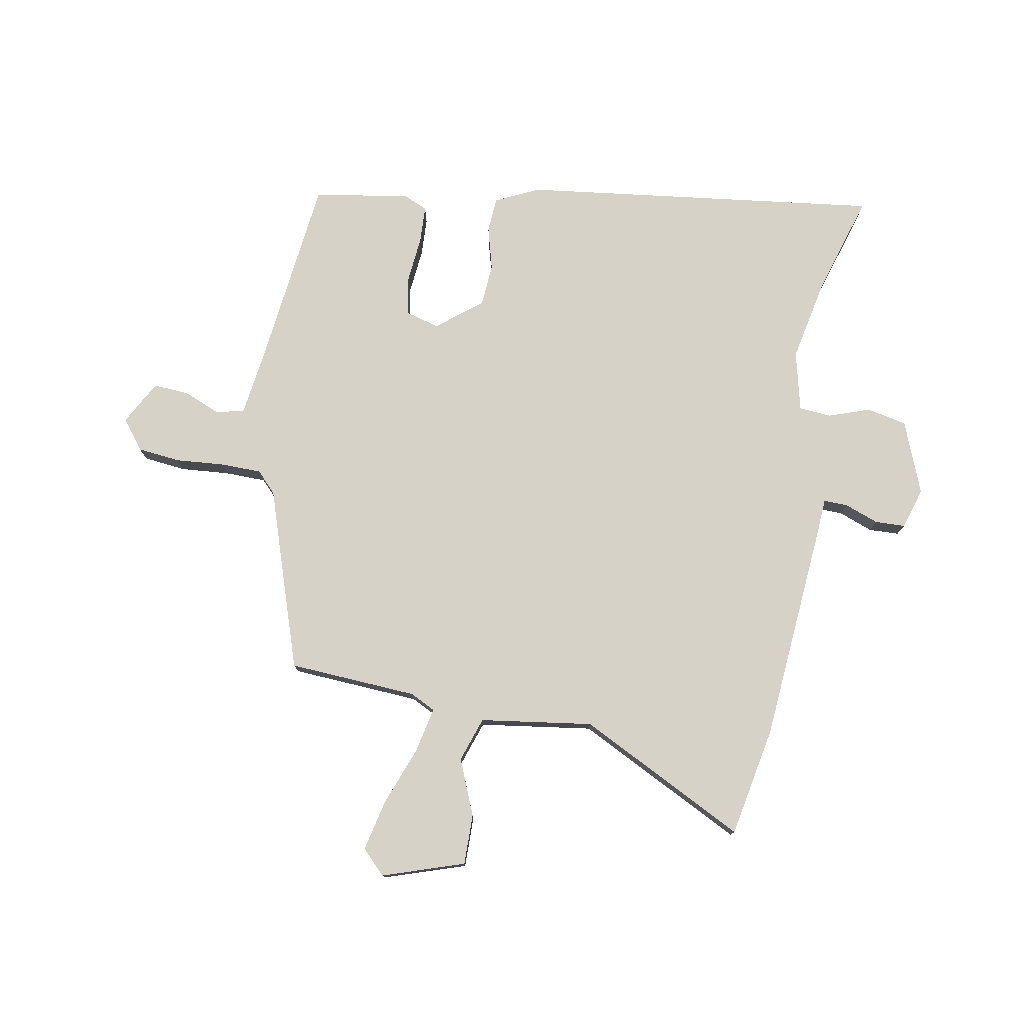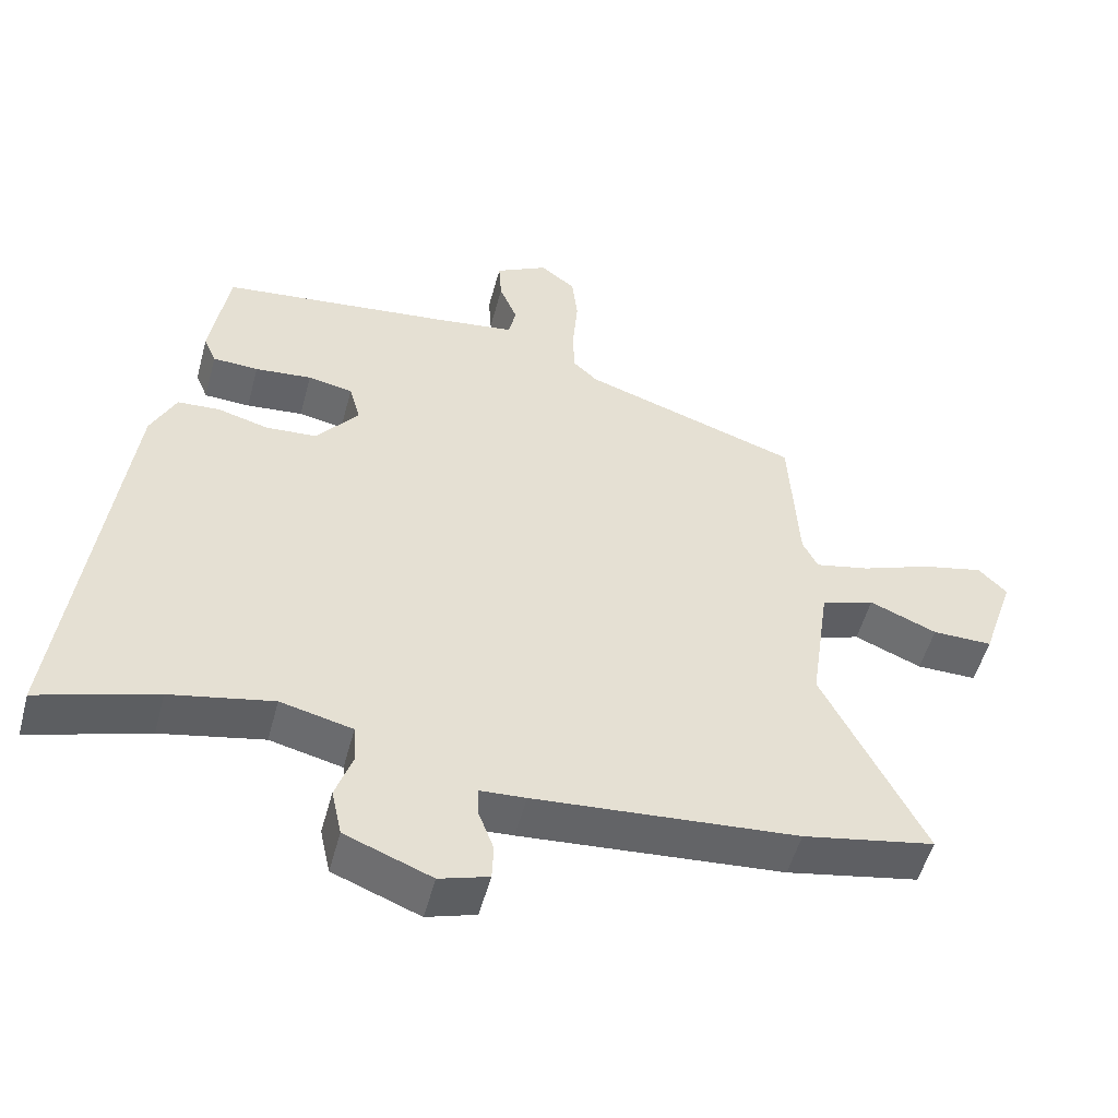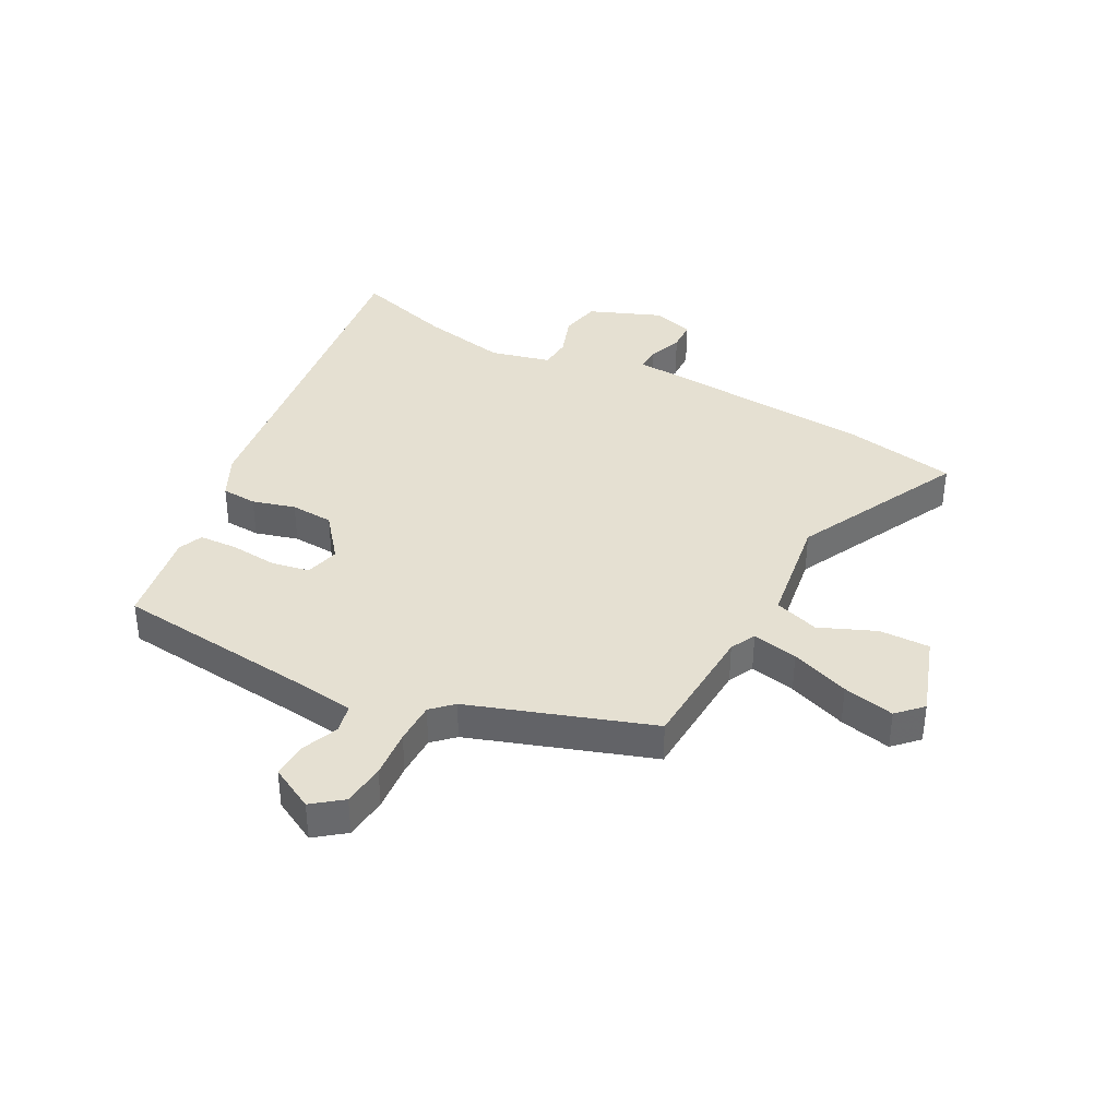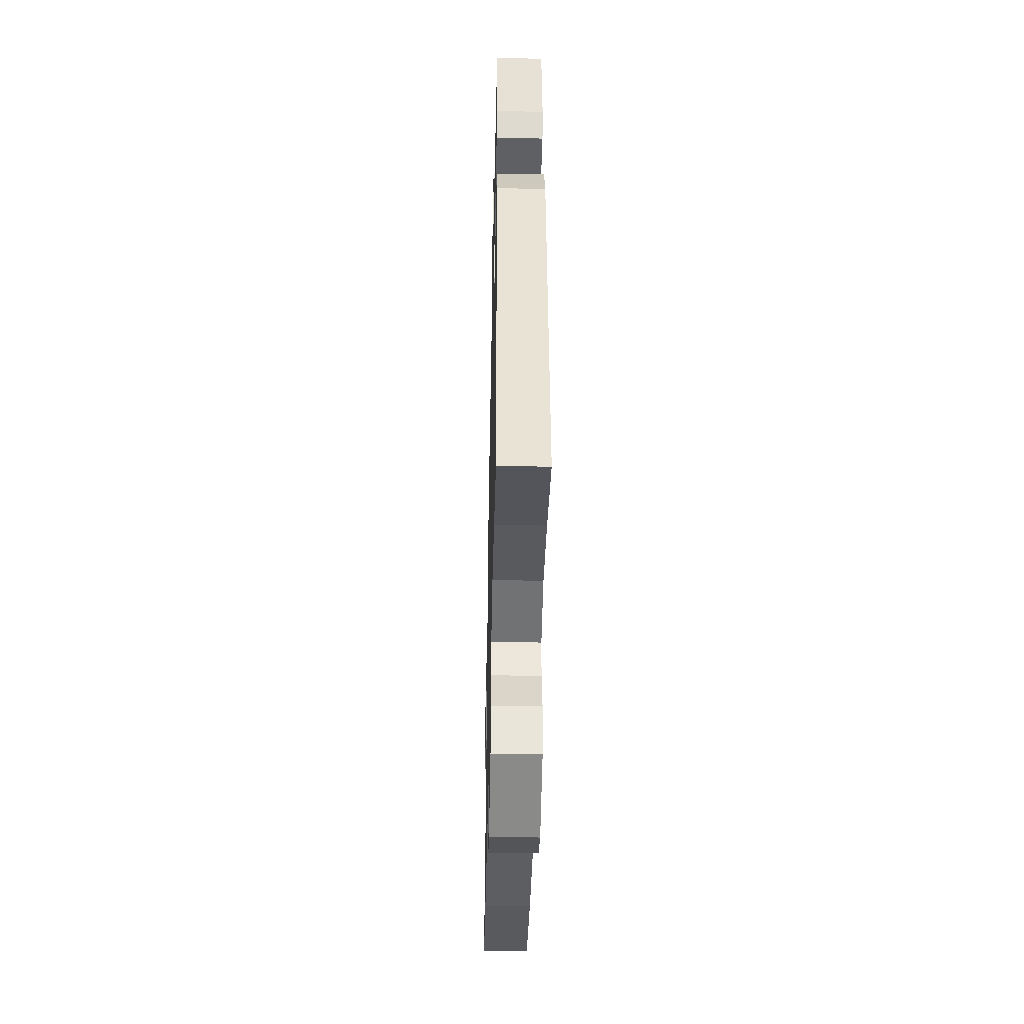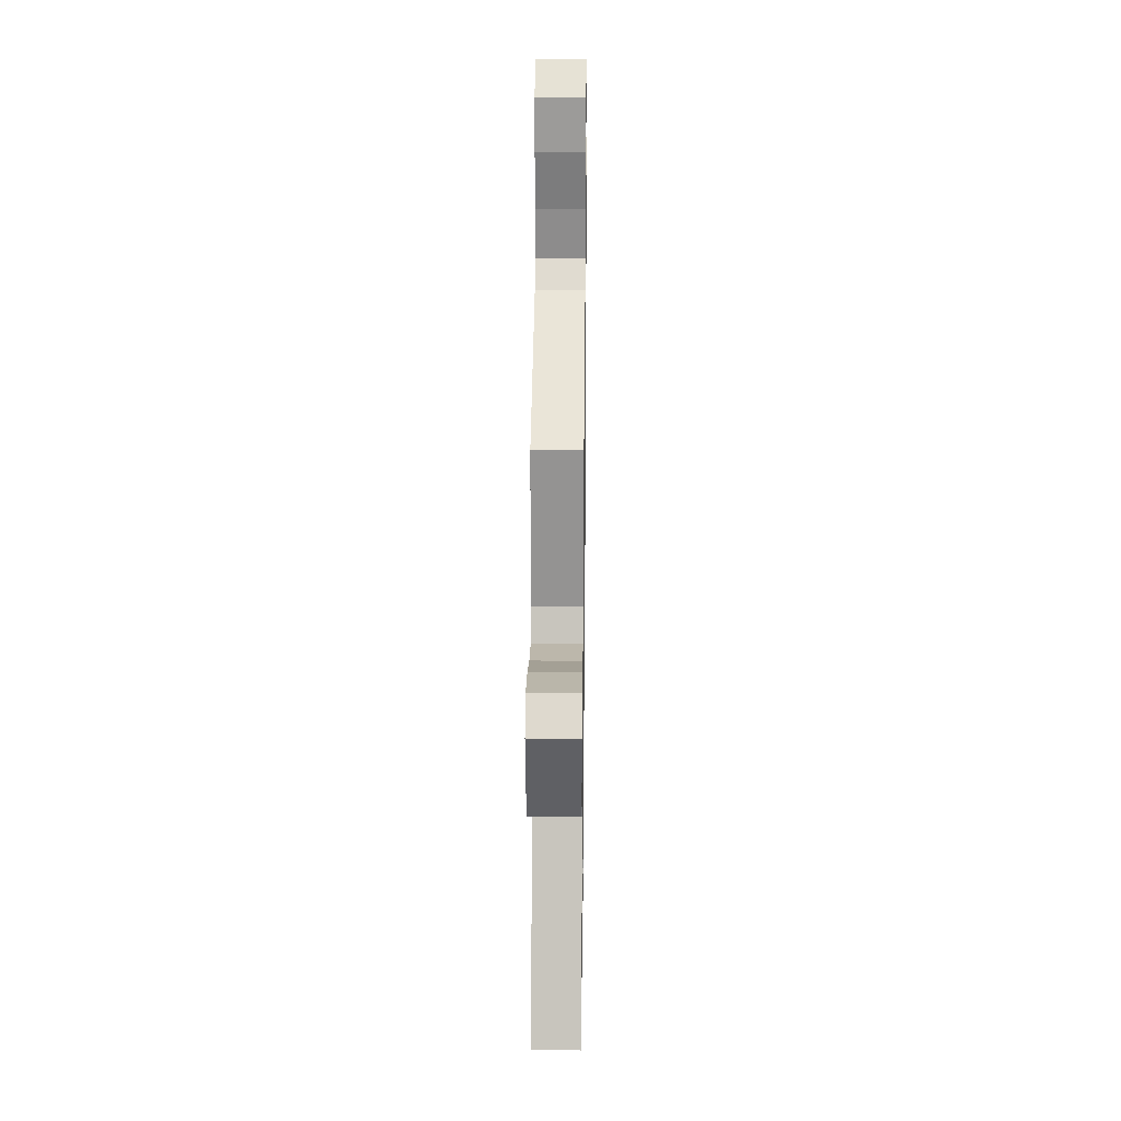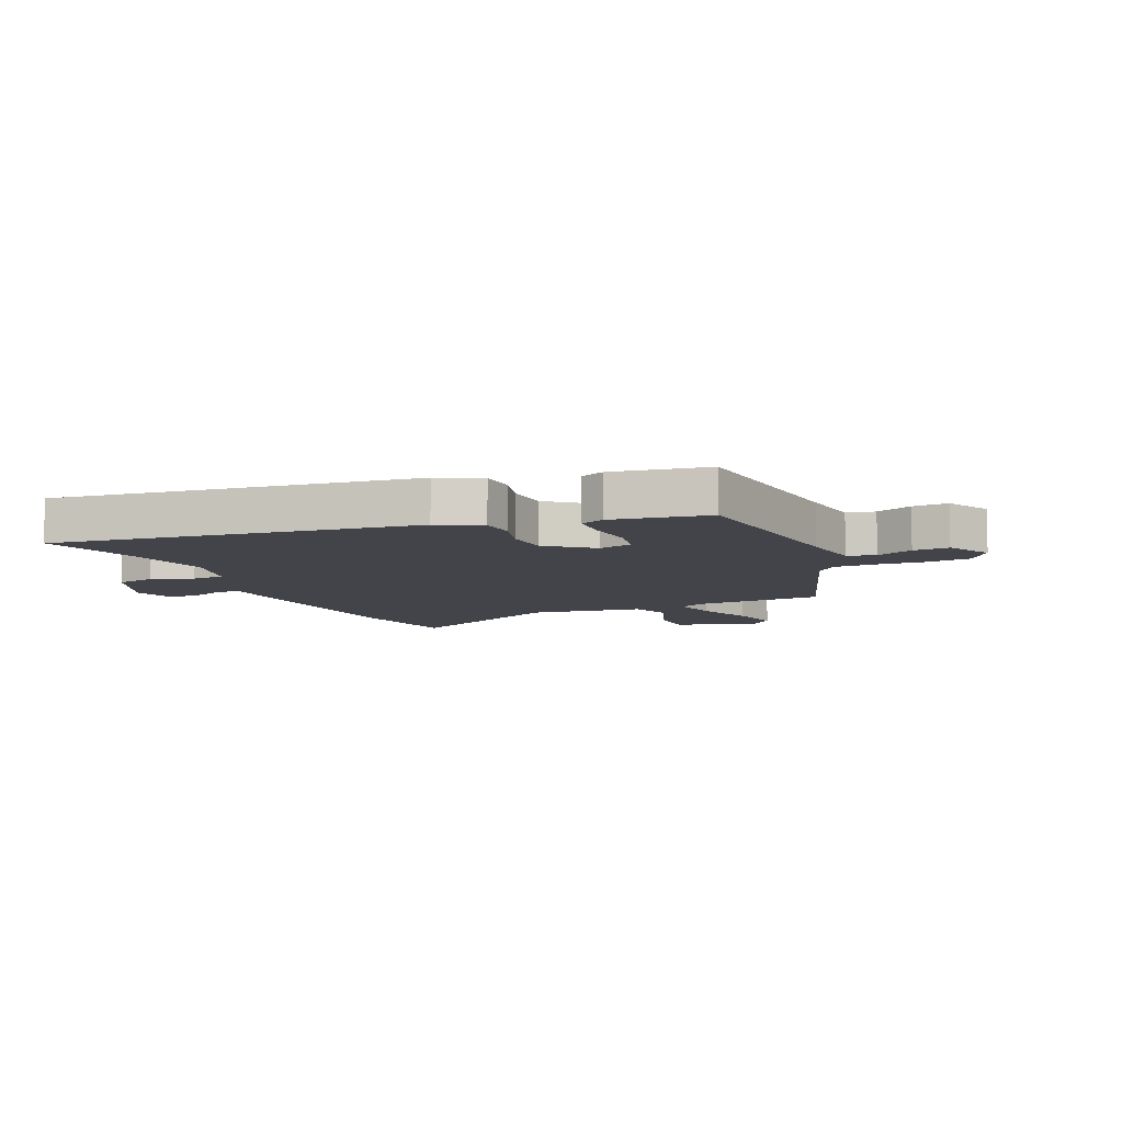
<metadata>
{"format":"obj","ext":"obj","renderer":"f3d","projection":"perspective","resolution":1024,"background":"white","views":[{"elev":77.4,"azim":100.3,"up":"+Y"},{"elev":-52.1,"azim":-14.9,"up":"+Z"},{"elev":37.7,"azim":27.6,"up":"+Y"},{"elev":-41.9,"azim":-91.2,"up":"+Z"},{"elev":26.4,"azim":90.7,"up":"+Z"},{"elev":-8.4,"azim":-66.6,"up":"+Y"}]}
</metadata>
<code>
v -0.438 0.07 -0.481
v -0.608 0.07 -0.533
v -0.529 0.07 0.09
v -0.493 0.07 0.165
v -0.432 0.07 0.169
v -0.358 0.07 0.149
v -0.284 0.07 0.154
v -0.223 0.07 0.231
v -0.239 0.07 0.29
v -0.304 0.07 0.302
v -0.386 0.07 0.294
v -0.452 0.07 0.297
v -0.47 0.07 0.339
v -0.443 0.07 0.505
v -0.102 0.07 0.544
v 0.007 0.07 0.559
v 0.018 0.07 0.608
v -0.008 0.07 0.671
v -0.012 0.07 0.733
v 0.064 0.07 0.774
v 0.115 0.07 0.735
v 0.123 0.07 0.661
v 0.116 0.07 0.577
v 0.117 0.07 0.505
v 0.153 0.07 0.471
v 0.465 0.07 0.367
v 0.478 0.07 0.144
v 0.5 0.07 0.1
v 0.579 0.07 0.117
v 0.68 0.07 0.155
v 0.769 0.07 0.175
v 0.81 0.07 0.134
v 0.763 0.07 -0.007
v 0.676 0.07 -0.006
v 0.579 0.07 0.034
v 0.502 0.07 0.008
v 0.474 0.07 -0.187
v 0.62 0.07 -0.477
v 0.429 0.07 -0.513
v 0.049 0.07 -0.543
v -0.017 0.07 -0.547
v -0.016 0.07 -0.589
v 0.006 0.07 -0.648
v 0.004 0.07 -0.7
v -0.067 0.07 -0.722
v -0.192 0.07 -0.673
v -0.207 0.07 -0.604
v -0.182 0.07 -0.532
v -0.186 0.07 -0.476
v -0.29 0.07 -0.451
v -0.438 0 -0.481
v -0.608 0 -0.533
v -0.529 0 0.09
v -0.493 0 0.165
v -0.432 0 0.169
v -0.358 0 0.149
v -0.284 0 0.154
v -0.223 0 0.231
v -0.239 0 0.29
v -0.304 0 0.302
v -0.386 0 0.294
v -0.452 0 0.297
v -0.47 0 0.339
v -0.443 0 0.505
v -0.102 0 0.544
v 0.007 0 0.559
v 0.018 0 0.608
v -0.008 0 0.671
v -0.012 0 0.733
v 0.064 0 0.774
v 0.115 0 0.735
v 0.123 0 0.661
v 0.116 0 0.577
v 0.117 0 0.505
v 0.153 0 0.471
v 0.465 0 0.367
v 0.478 0 0.144
v 0.5 0 0.1
v 0.579 0 0.117
v 0.68 0 0.155
v 0.769 0 0.175
v 0.81 0 0.134
v 0.763 0 -0.007
v 0.676 0 -0.006
v 0.579 0 0.034
v 0.502 0 0.008
v 0.474 0 -0.187
v 0.62 0 -0.477
v 0.429 0 -0.513
v 0.049 0 -0.543
v -0.017 0 -0.547
v -0.016 0 -0.589
v 0.006 0 -0.648
v 0.004 0 -0.7
v -0.067 0 -0.722
v -0.192 0 -0.673
v -0.207 0 -0.604
v -0.182 0 -0.532
v -0.186 0 -0.476
v -0.29 0 -0.451
f 46 47 48
f 45 46 48
f 44 45 48
f 43 44 48
f 42 43 48
f 41 42 48 49
f 40 41 49
f 39 40 49
f 38 39 49
f 37 38 49
f 36 37 49 50
f 33 34 35
f 32 33 35
f 31 32 35
f 30 31 35
f 29 30 35
f 28 29 35 36
f 36 50 1
f 28 36 1
f 27 28 1
f 21 22 23
f 20 21 23
f 19 20 23
f 18 19 23
f 17 18 23
f 16 17 23 24
f 15 16 24 25
f 14 15 25
f 13 14 25
f 12 13 25
f 11 12 25
f 10 11 25
f 4 5 6
f 3 4 6
f 2 3 6
f 1 2 6
f 1 6 7
f 27 1 7 8
f 9 10 25 26
f 8 9 26 27
f 98 97 96
f 98 96 95
f 98 95 94
f 98 94 93
f 98 93 92
f 99 98 92 91
f 99 91 90
f 99 90 89
f 99 89 88
f 99 88 87
f 100 99 87 86
f 85 84 83
f 85 83 82
f 85 82 81
f 85 81 80
f 85 80 79
f 86 85 79 78
f 51 100 86
f 51 86 78
f 51 78 77
f 73 72 71
f 73 71 70
f 73 70 69
f 73 69 68
f 73 68 67
f 74 73 67 66
f 75 74 66 65
f 75 65 64
f 75 64 63
f 75 63 62
f 75 62 61
f 75 61 60
f 56 55 54
f 56 54 53
f 56 53 52
f 56 52 51
f 57 56 51
f 58 57 51 77
f 76 75 60 59
f 77 76 59 58
f 1 51 52 2
f 2 52 53 3
f 3 53 54 4
f 4 54 55 5
f 5 55 56 6
f 6 56 57 7
f 7 57 58 8
f 8 58 59 9
f 9 59 60 10
f 10 60 61 11
f 11 61 62 12
f 12 62 63 13
f 13 63 64 14
f 14 64 65 15
f 15 65 66 16
f 16 66 67 17
f 17 67 68 18
f 18 68 69 19
f 19 69 70 20
f 20 70 71 21
f 21 71 72 22
f 22 72 73 23
f 23 73 74 24
f 24 74 75 25
f 25 75 76 26
f 26 76 77 27
f 27 77 78 28
f 28 78 79 29
f 29 79 80 30
f 30 80 81 31
f 31 81 82 32
f 32 82 83 33
f 33 83 84 34
f 34 84 85 35
f 35 85 86 36
f 36 86 87 37
f 37 87 88 38
f 38 88 89 39
f 39 89 90 40
f 40 90 91 41
f 41 91 92 42
f 42 92 93 43
f 43 93 94 44
f 44 94 95 45
f 45 95 96 46
f 46 96 97 47
f 47 97 98 48
f 48 98 99 49
f 49 99 100 50
f 50 100 51 1

</code>
